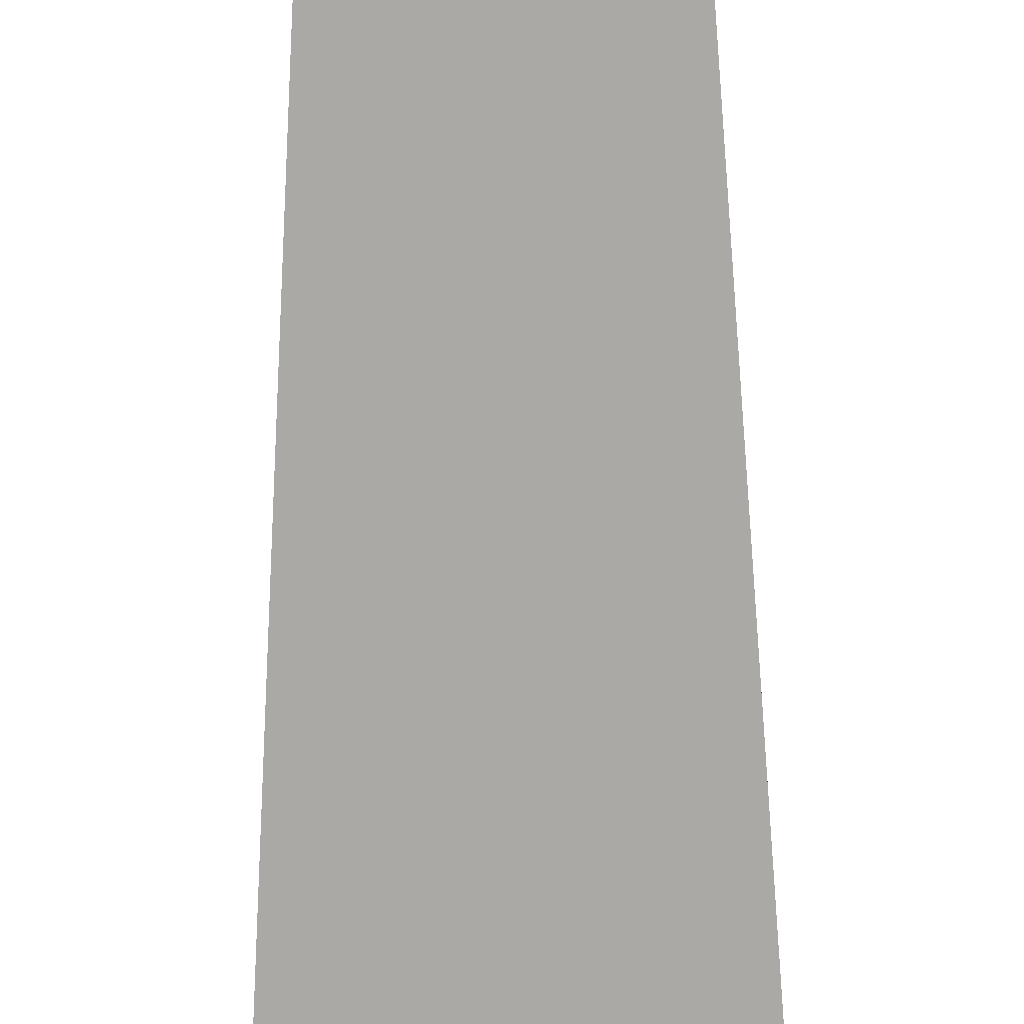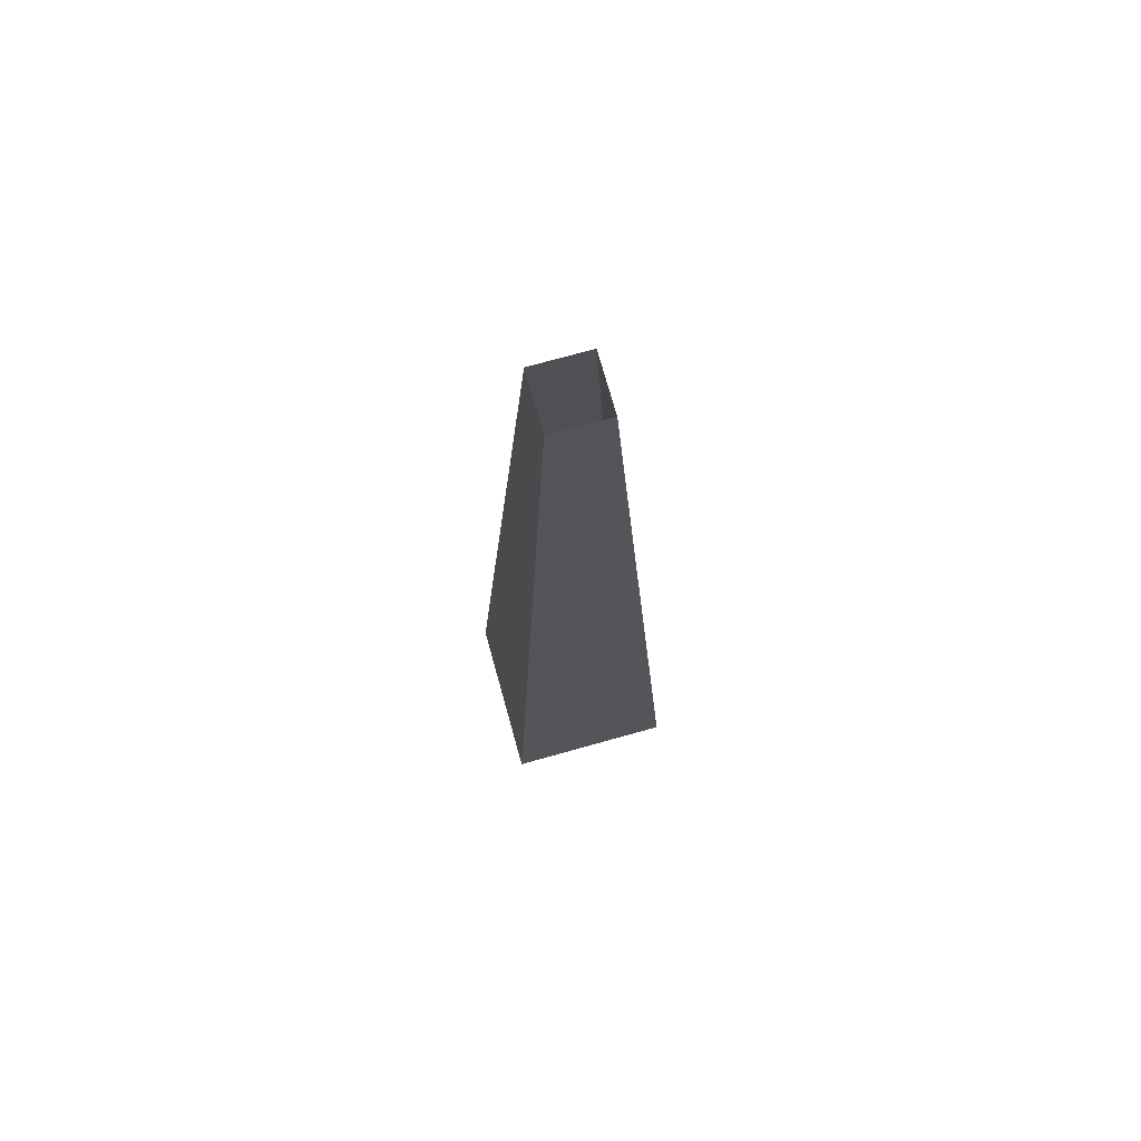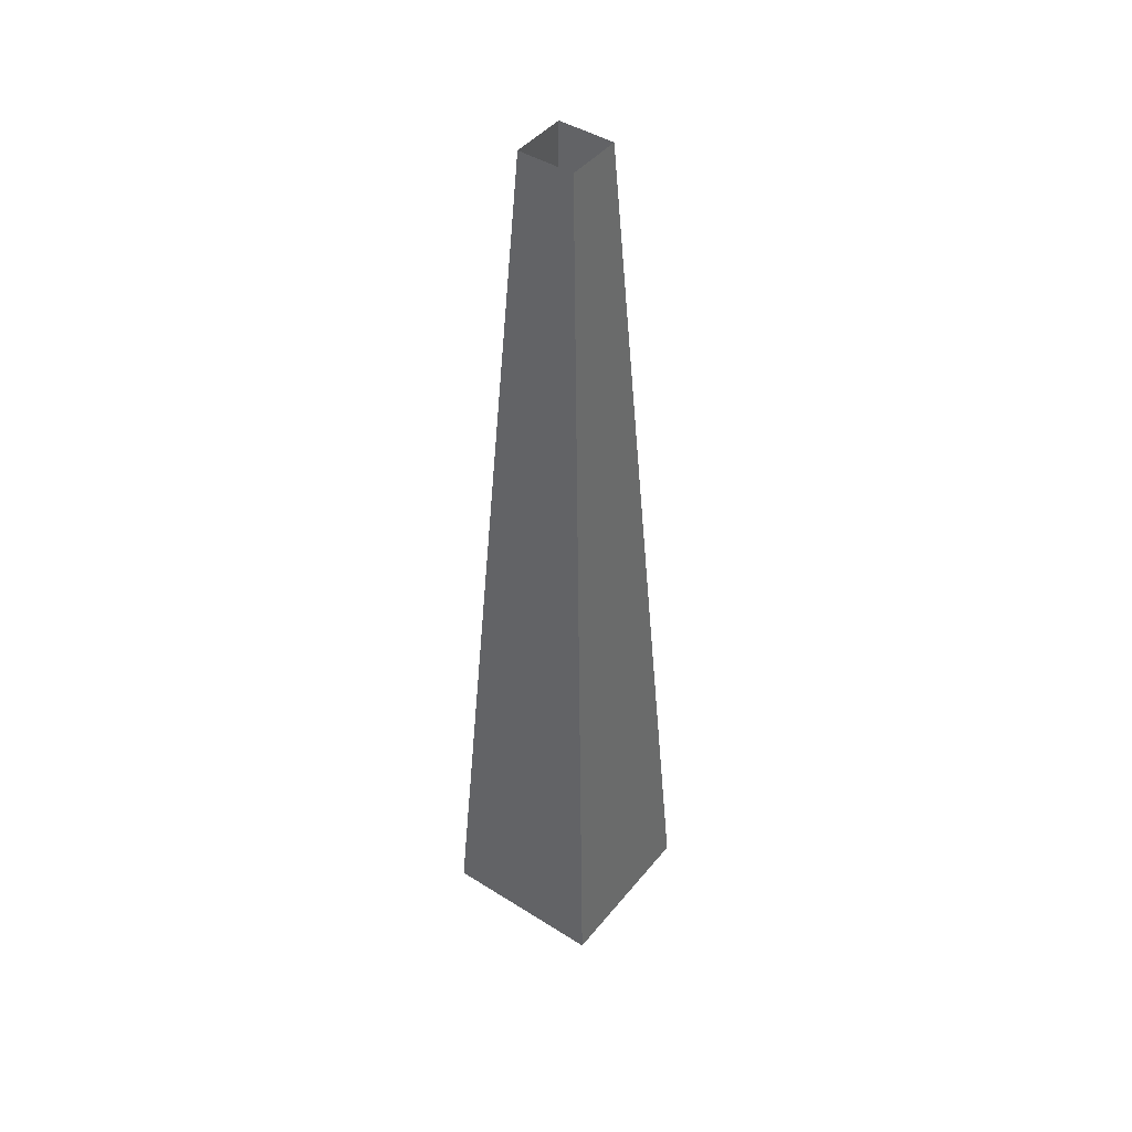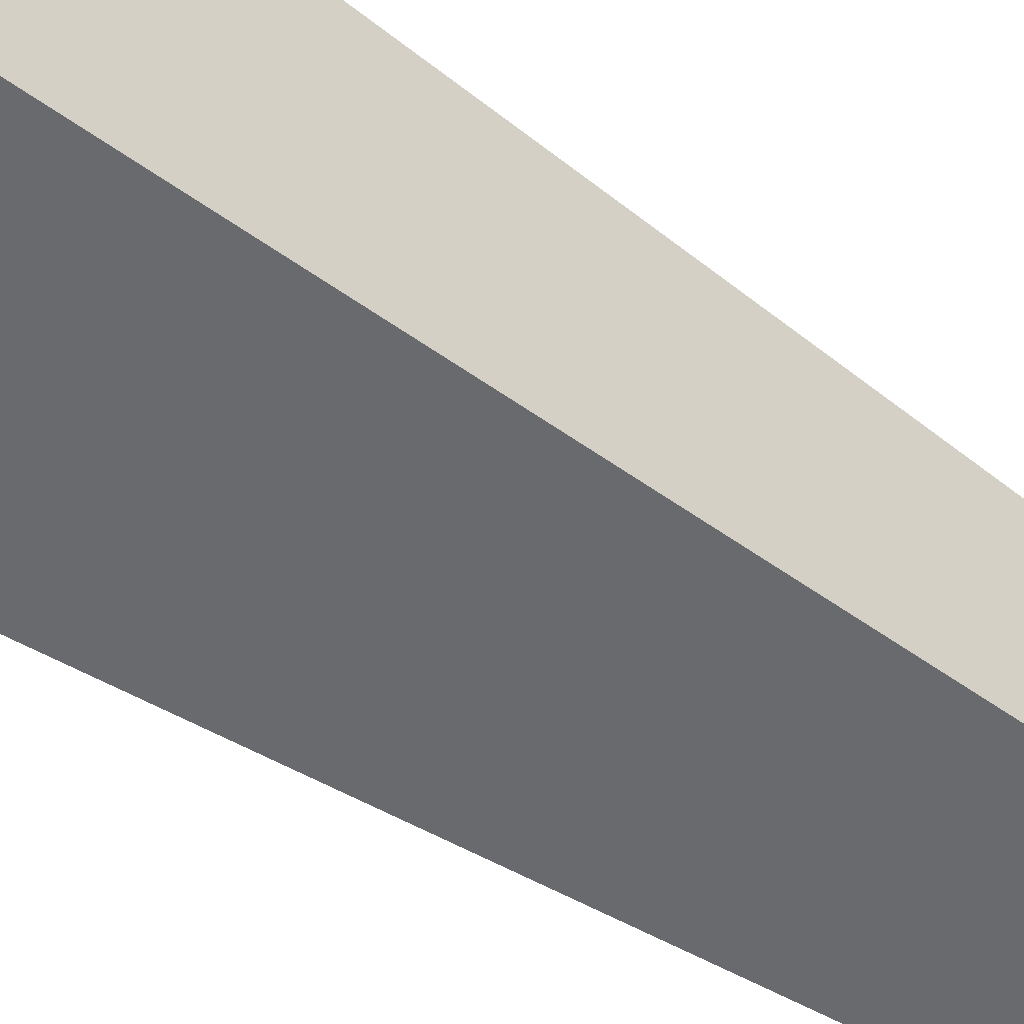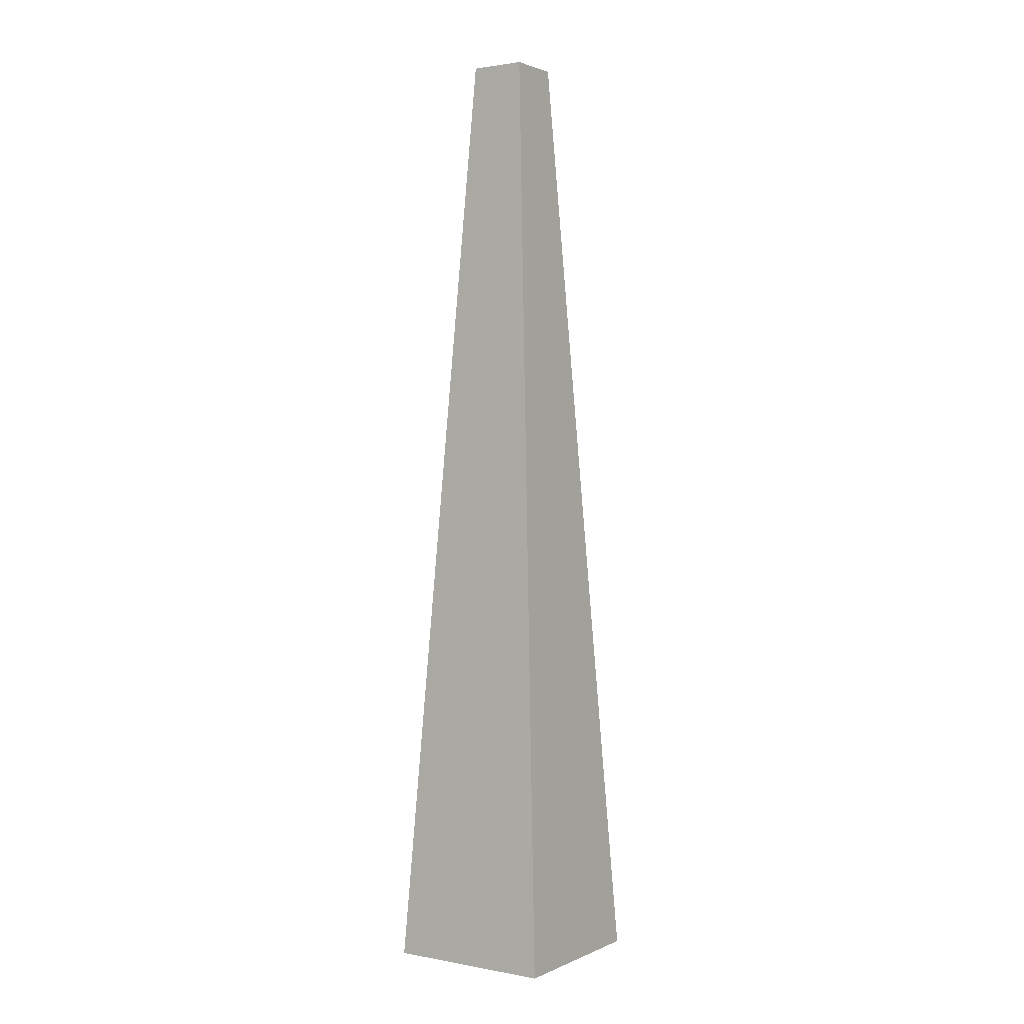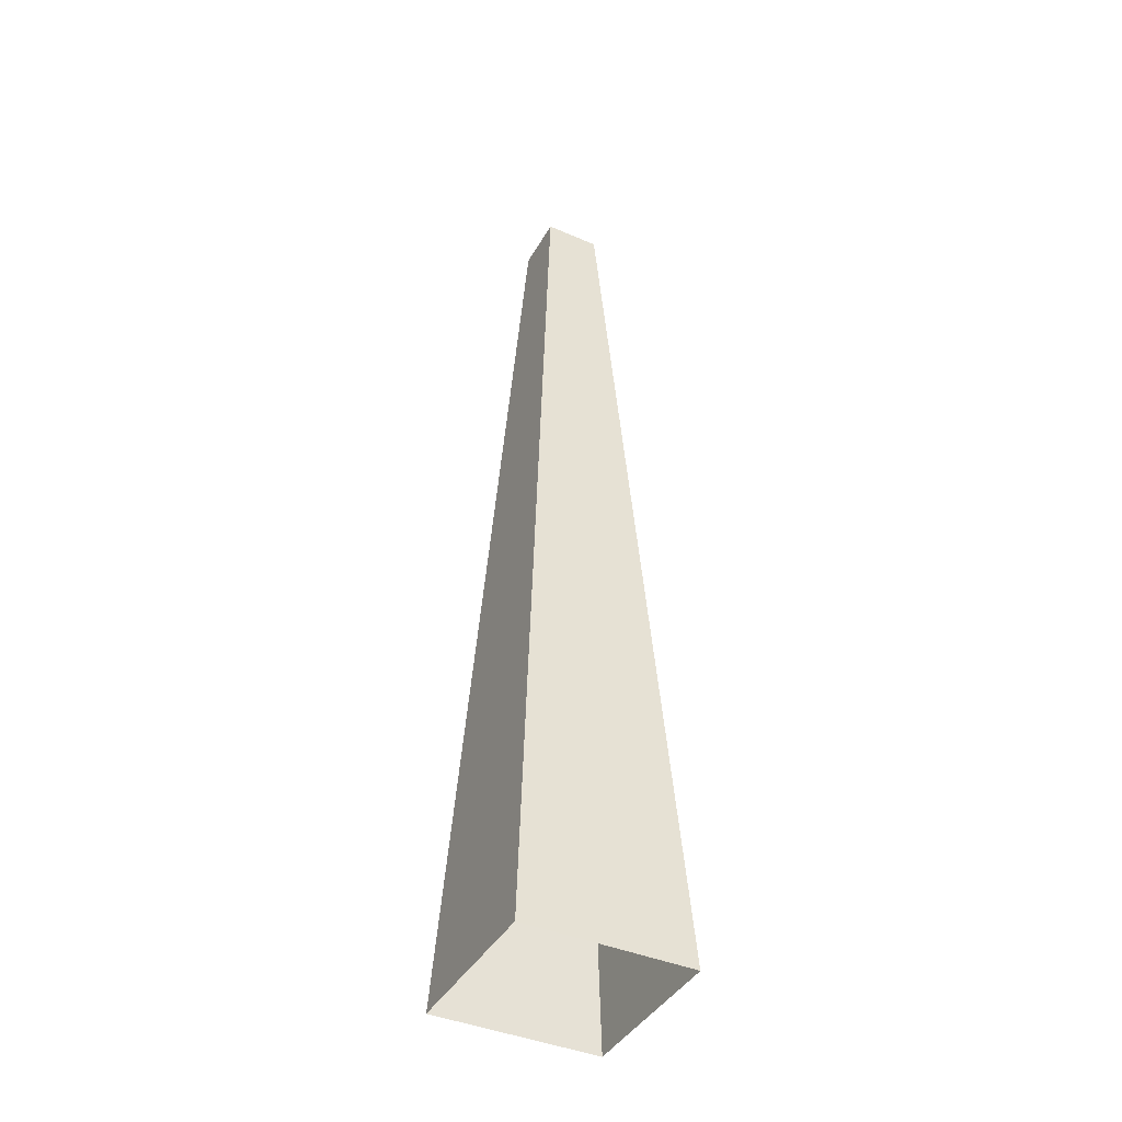
<metadata>
{"format":"obj","ext":"obj","renderer":"f3d","projection":"perspective","resolution":1024,"background":"white","views":[{"elev":-72.2,"azim":-179.2,"up":"+Z"},{"elev":73.9,"azim":74.4,"up":"+Y"},{"elev":44.5,"azim":126.3,"up":"+Y"},{"elev":-54.9,"azim":54.1,"up":"+Z"},{"elev":1.8,"azim":123.7,"up":"+Y"},{"elev":-41.5,"azim":-117.4,"up":"+Y"}]}
</metadata>
<code>
v 54 918 54
v 54 918 108
v 0 0 0
v 0 0 162
v 54 918 108
v 108 918 108
v 0 0 162
v 162 0 162
v 108 918 54
v 108 918 108
v 162 0 0
v 162 0 162
v 108 918 54
v 54 918 54
v 162 0 0
v 0 0 0
f 1 2 4
f 1 4 3
f 5 6 8
f 5 8 7
f 9 10 12
f 9 12 11
f 13 14 16
f 13 16 15

</code>
